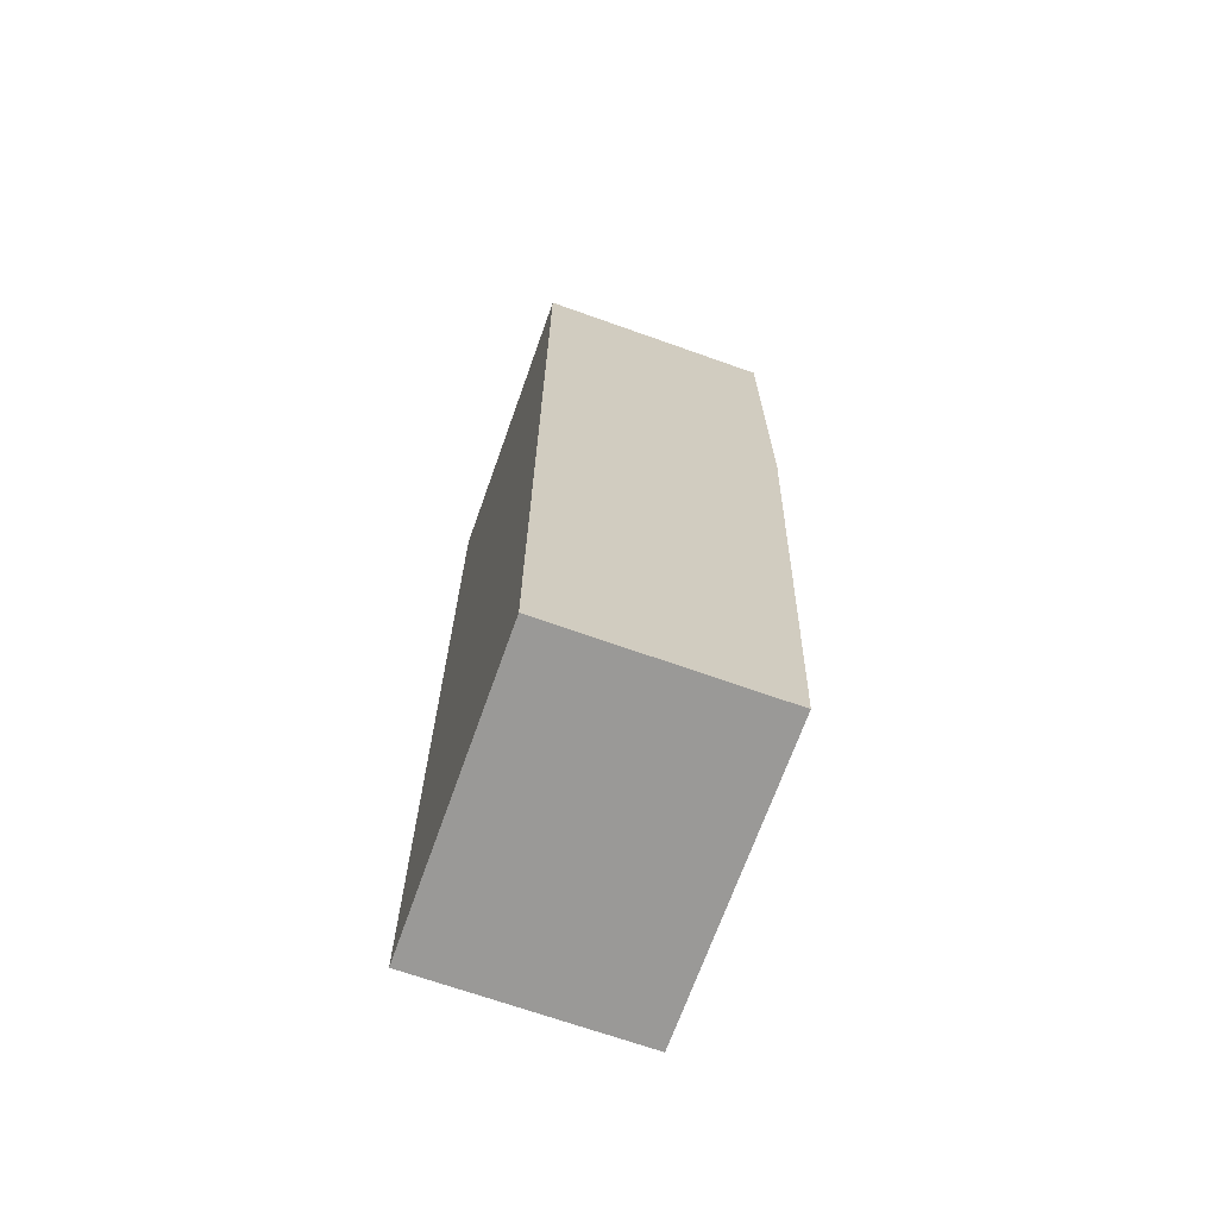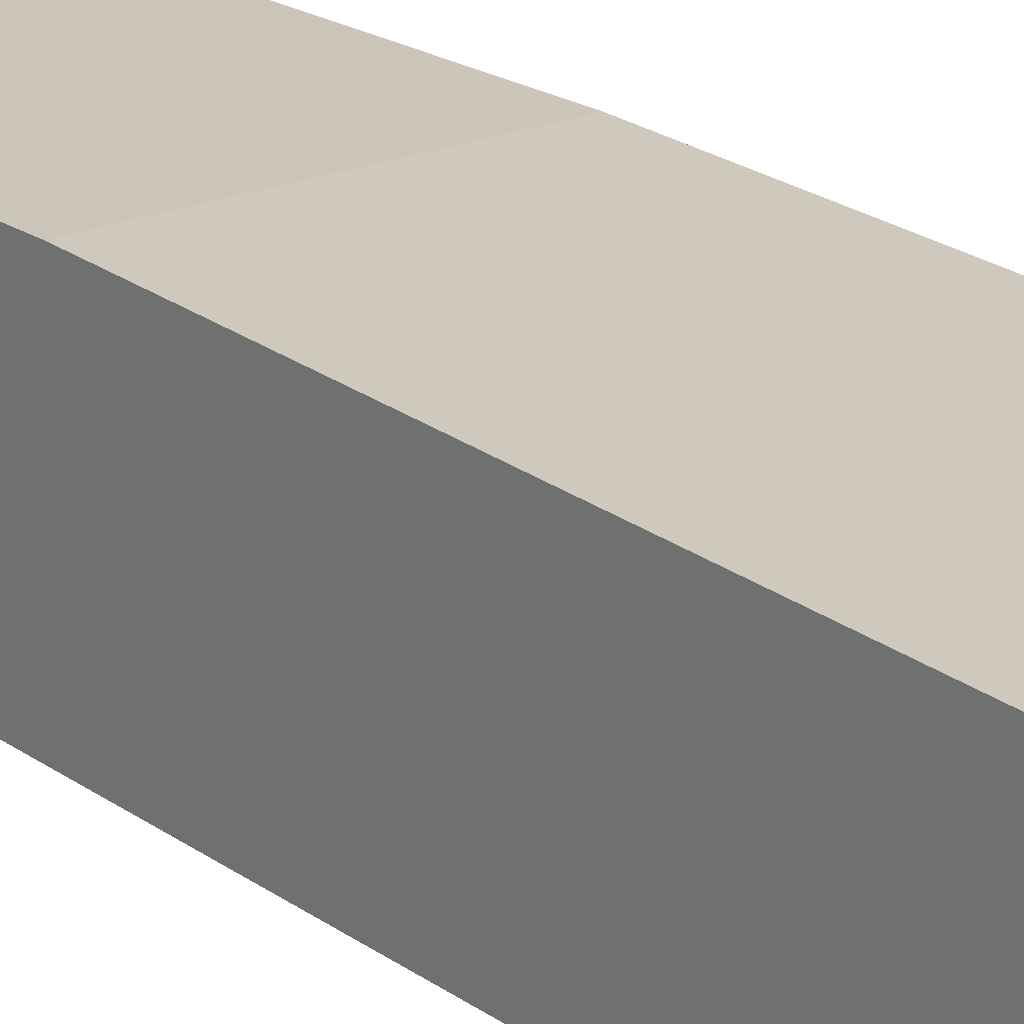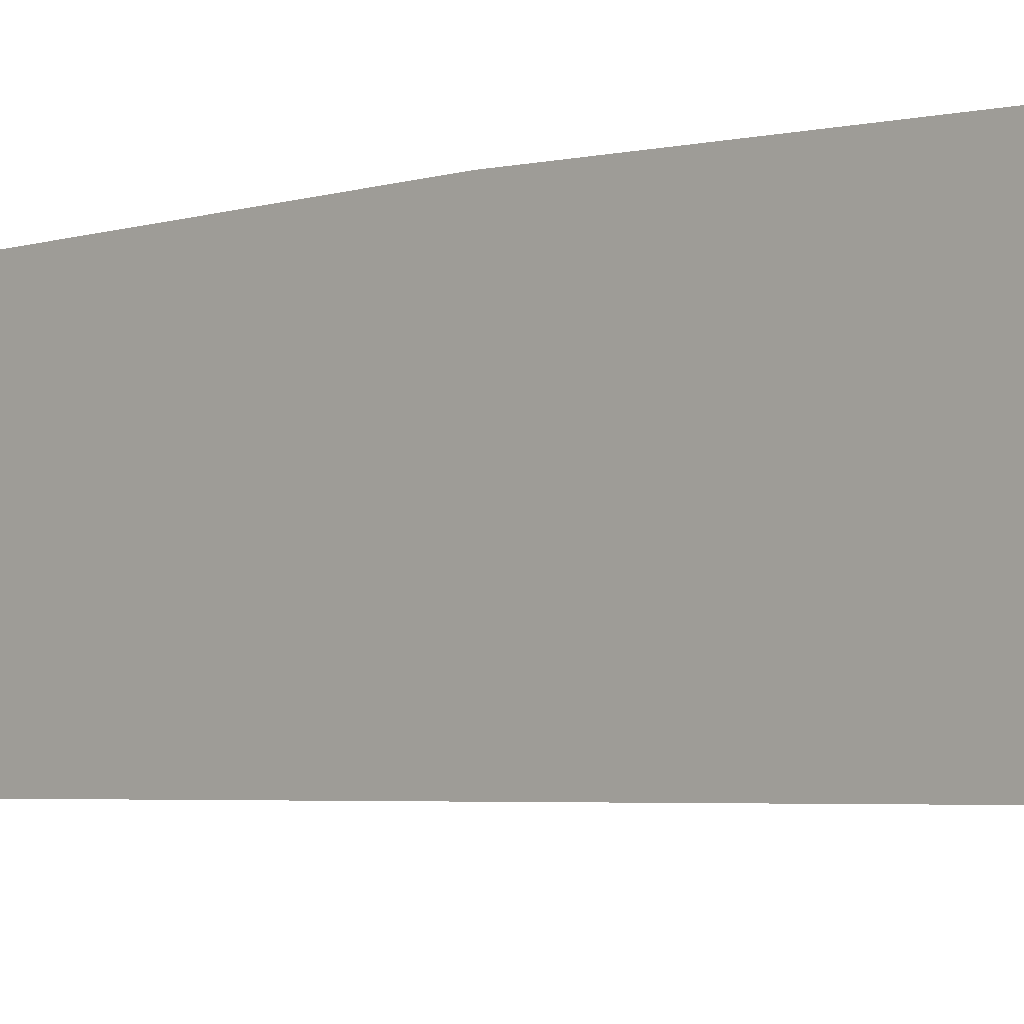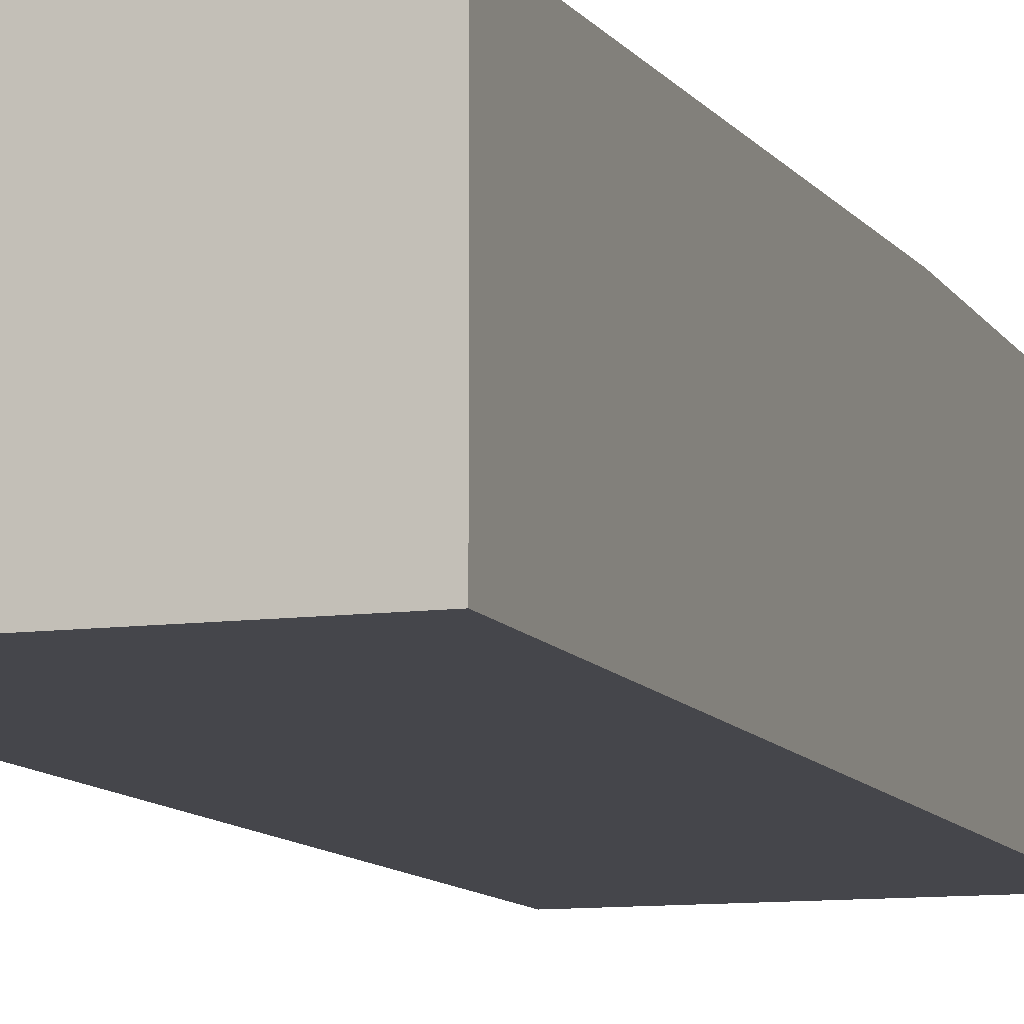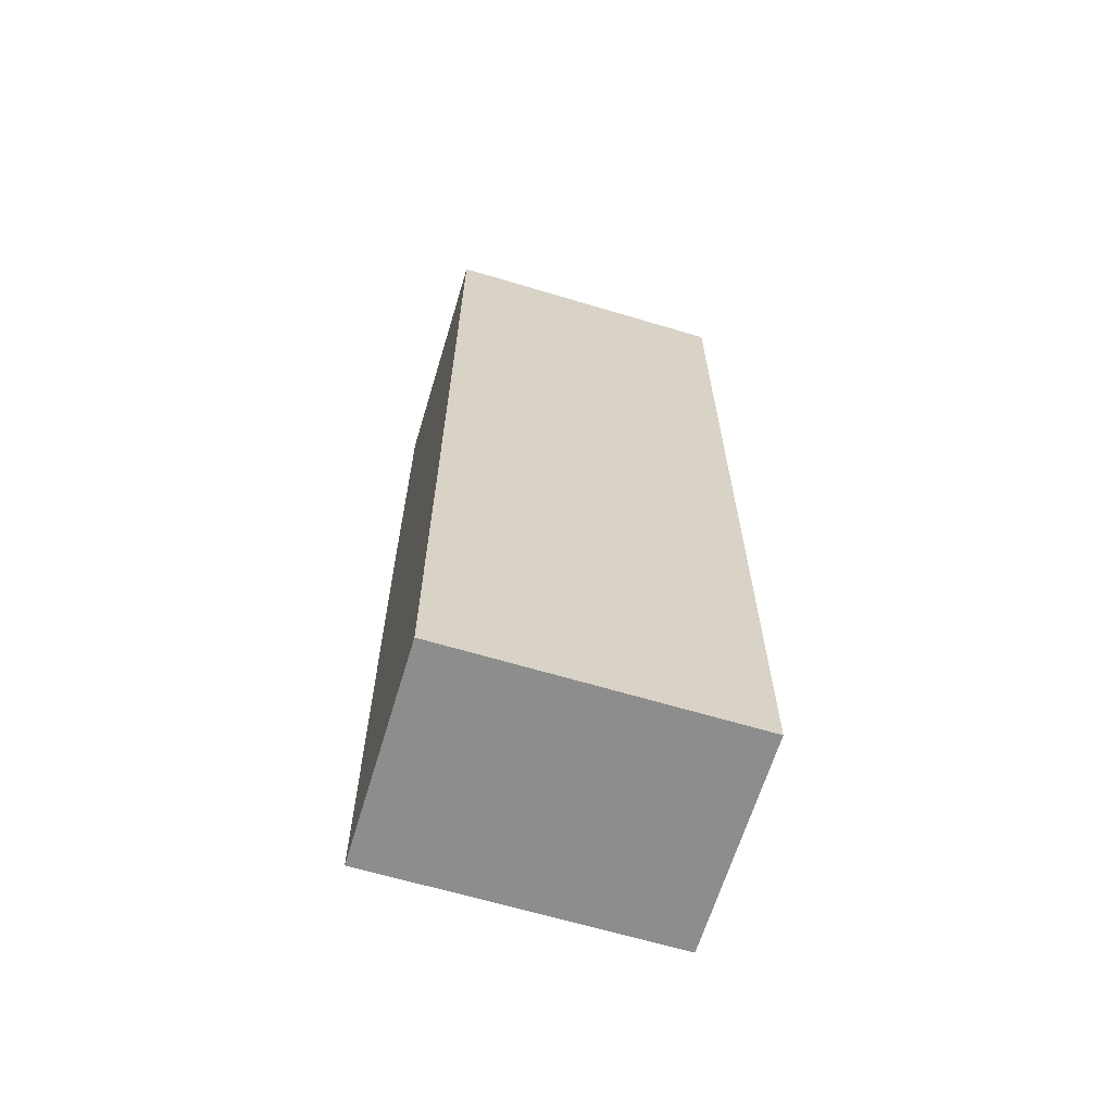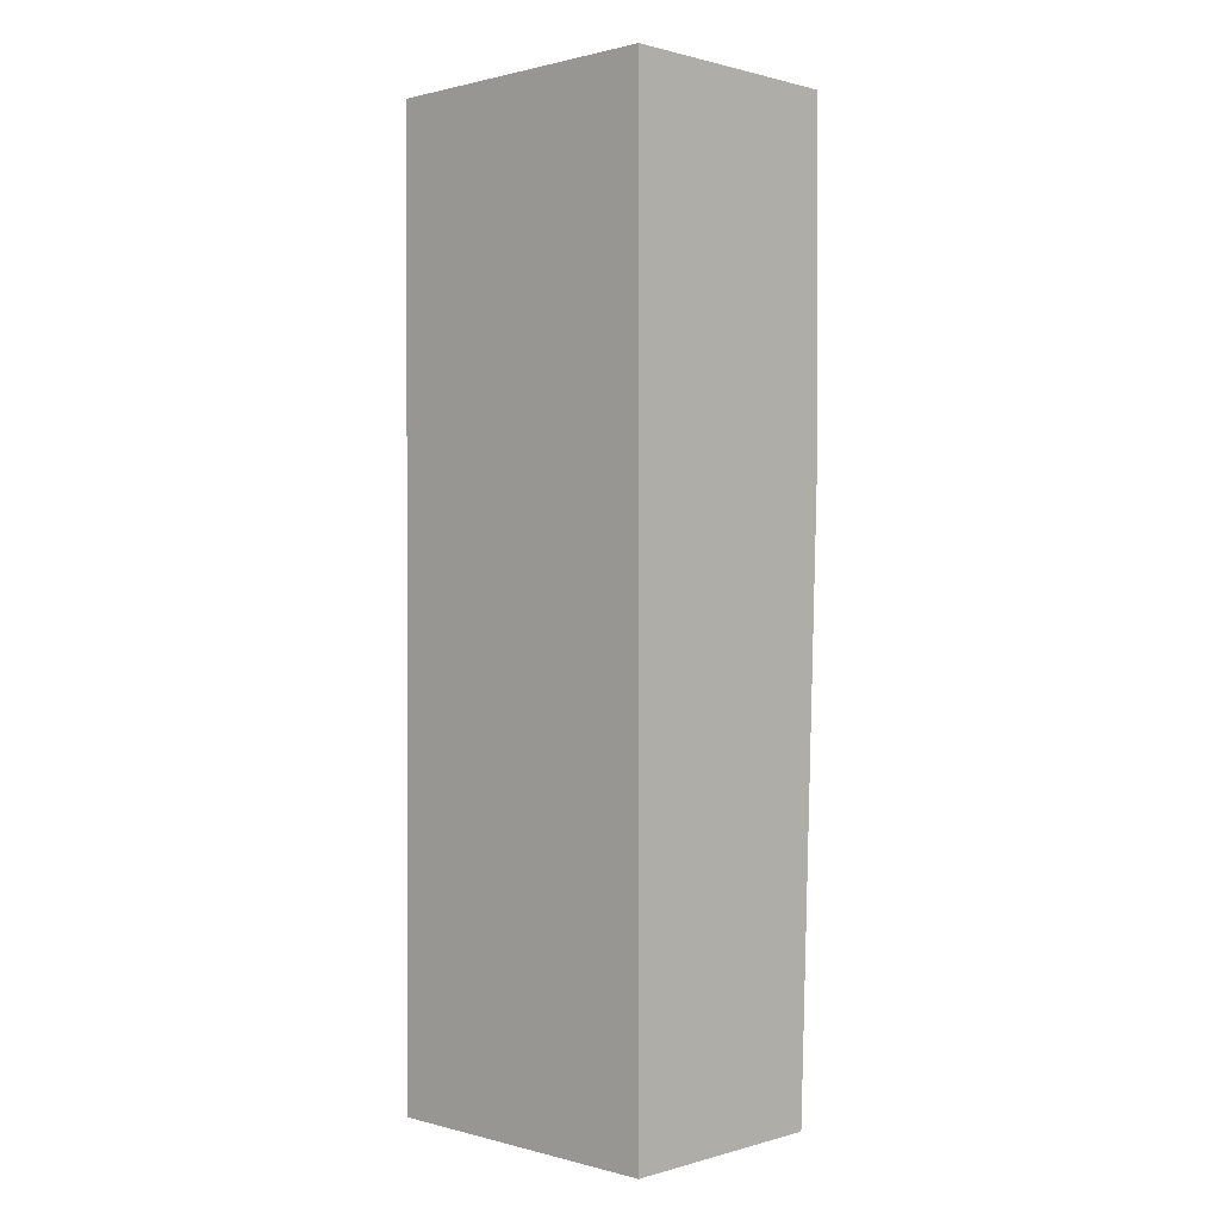
<metadata>
{"format":"obj","ext":"obj","renderer":"f3d","projection":"perspective","resolution":1024,"background":"white","views":[{"elev":-69.0,"azim":-109.6,"up":"+Y"},{"elev":20.9,"azim":-39.1,"up":"+Z"},{"elev":-3.1,"azim":133.0,"up":"+Z"},{"elev":-10.1,"azim":18.9,"up":"+Z"},{"elev":-64.7,"azim":163.2,"up":"+Y"},{"elev":0.8,"azim":-135.9,"up":"+Y"}]}
</metadata>
<code>
o Tenon_keys2/Tenon_keys12/mesh71/mesh71-geometry#mesh71-geometry
v -0.1648 -0.6033 -1.276
v -0.1648 -0.5156 -1.276
v -0.1648 -0.6033 -1.256
v -0.1922 -0.6033 -1.276
v -0.1648 -0.5156 -1.254
v -0.1922 -0.6033 -1.256
v -0.1922 -0.5156 -1.276
v -0.1648 -0.5485 -1.254
v -0.1922 -0.5156 -1.254
v -0.1922 -0.5485 -1.254
f 1 2 3
f 3 2 1
f 1 4 2
f 2 4 1
f 5 3 2
f 2 3 5
f 3 6 1
f 1 6 3
f 4 1 6
f 6 1 4
f 7 2 4
f 4 2 7
f 8 3 5
f 5 3 8
f 5 2 9
f 9 2 5
f 6 3 10
f 10 3 6
f 4 6 7
f 7 6 4
f 7 9 2
f 2 9 7
f 8 10 3
f 3 10 8
f 5 9 8
f 8 9 5
f 10 9 6
f 6 9 10
f 9 7 6
f 6 7 9
f 10 8 9
f 9 8 10

</code>
